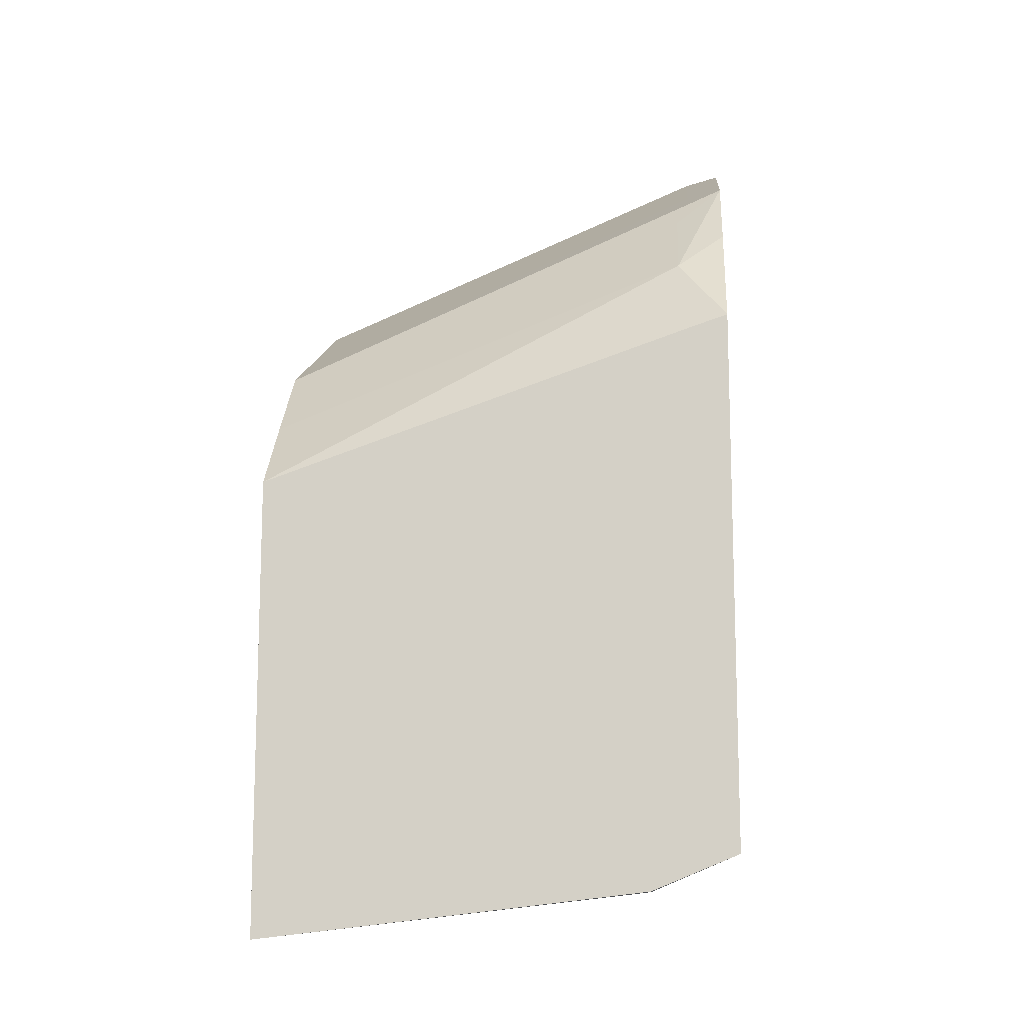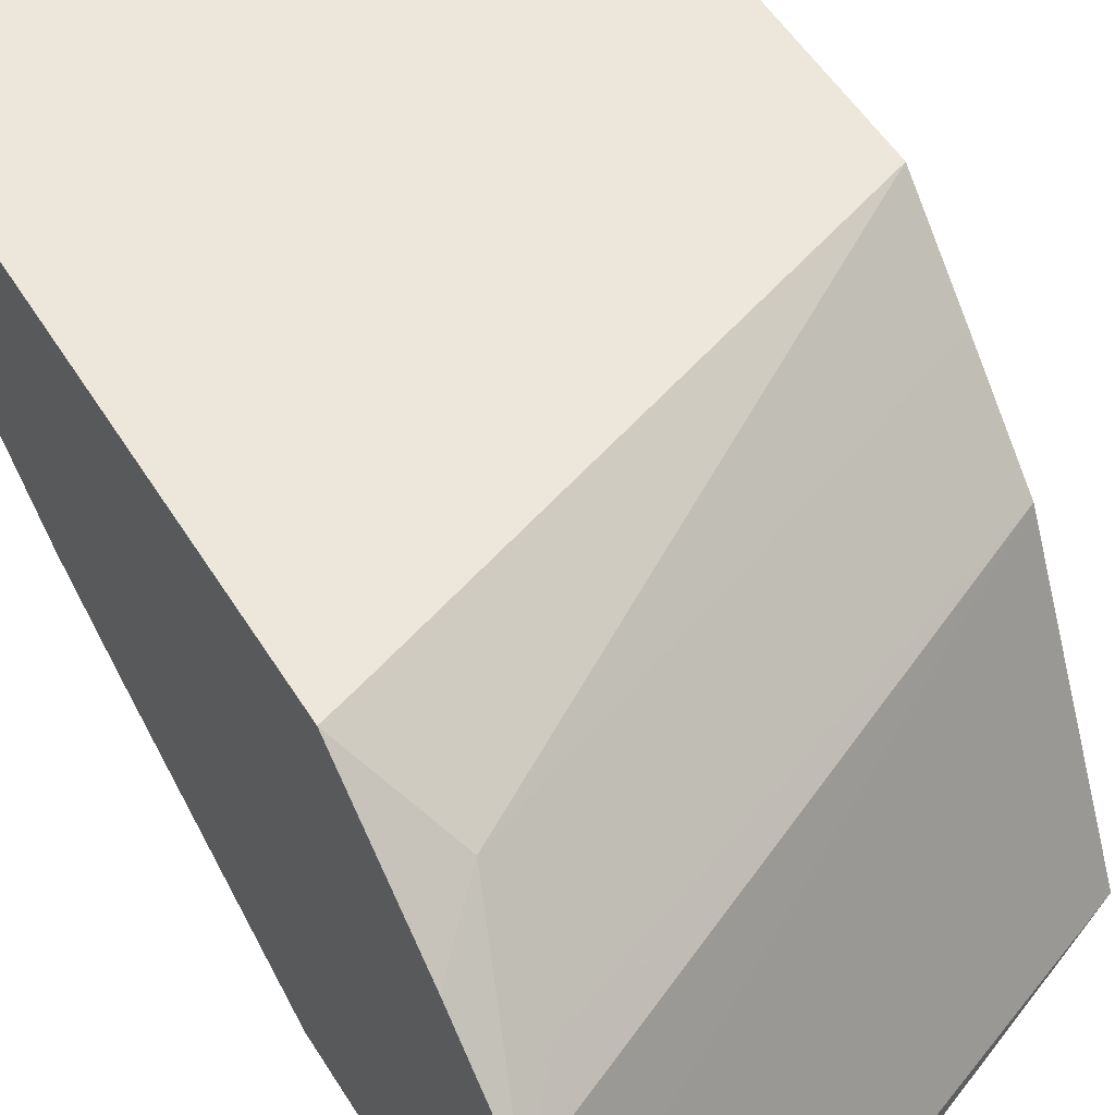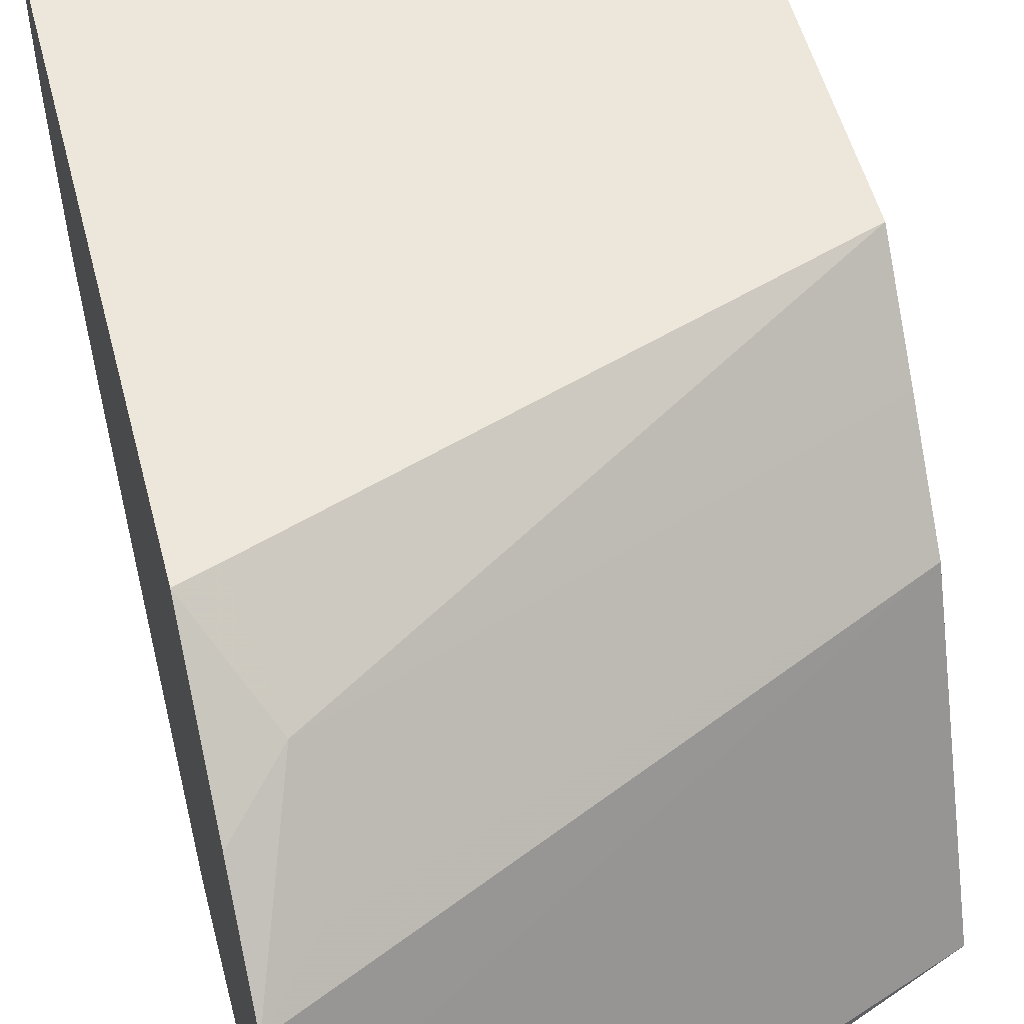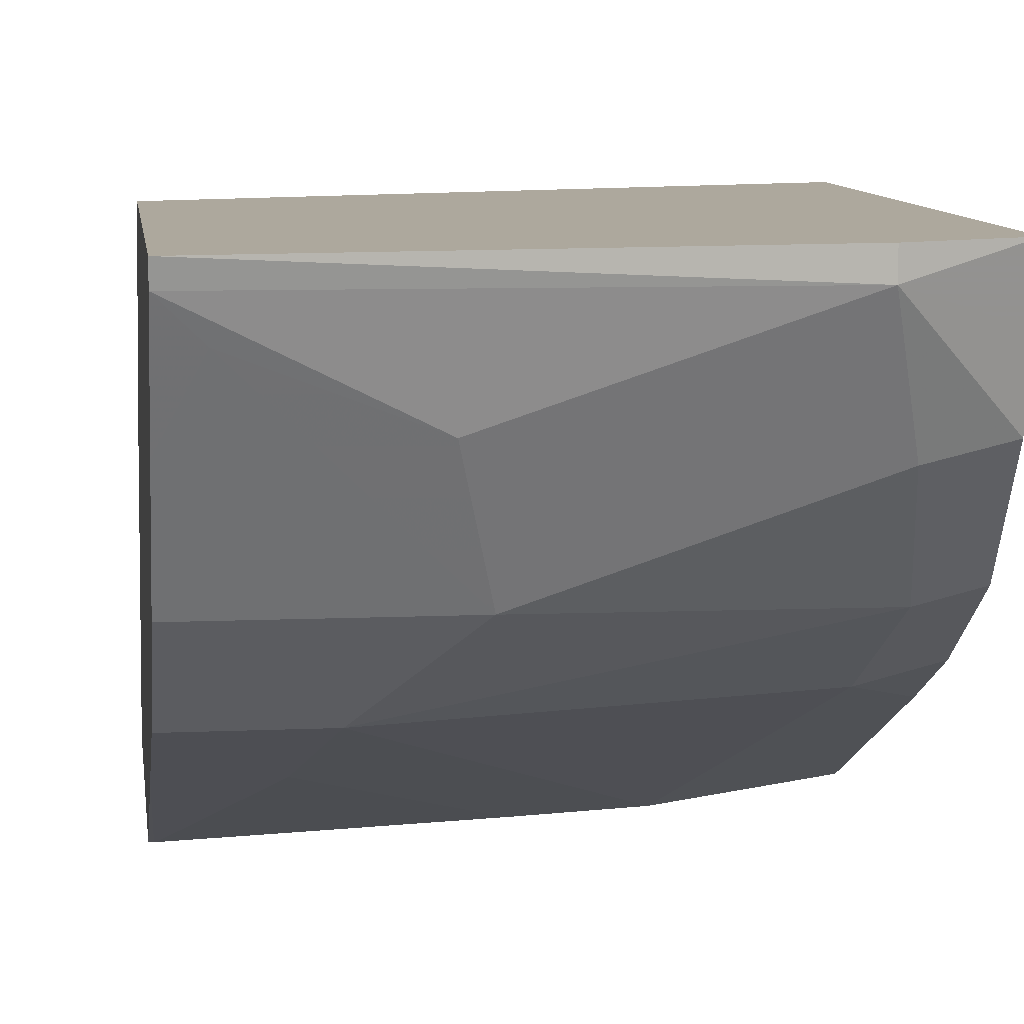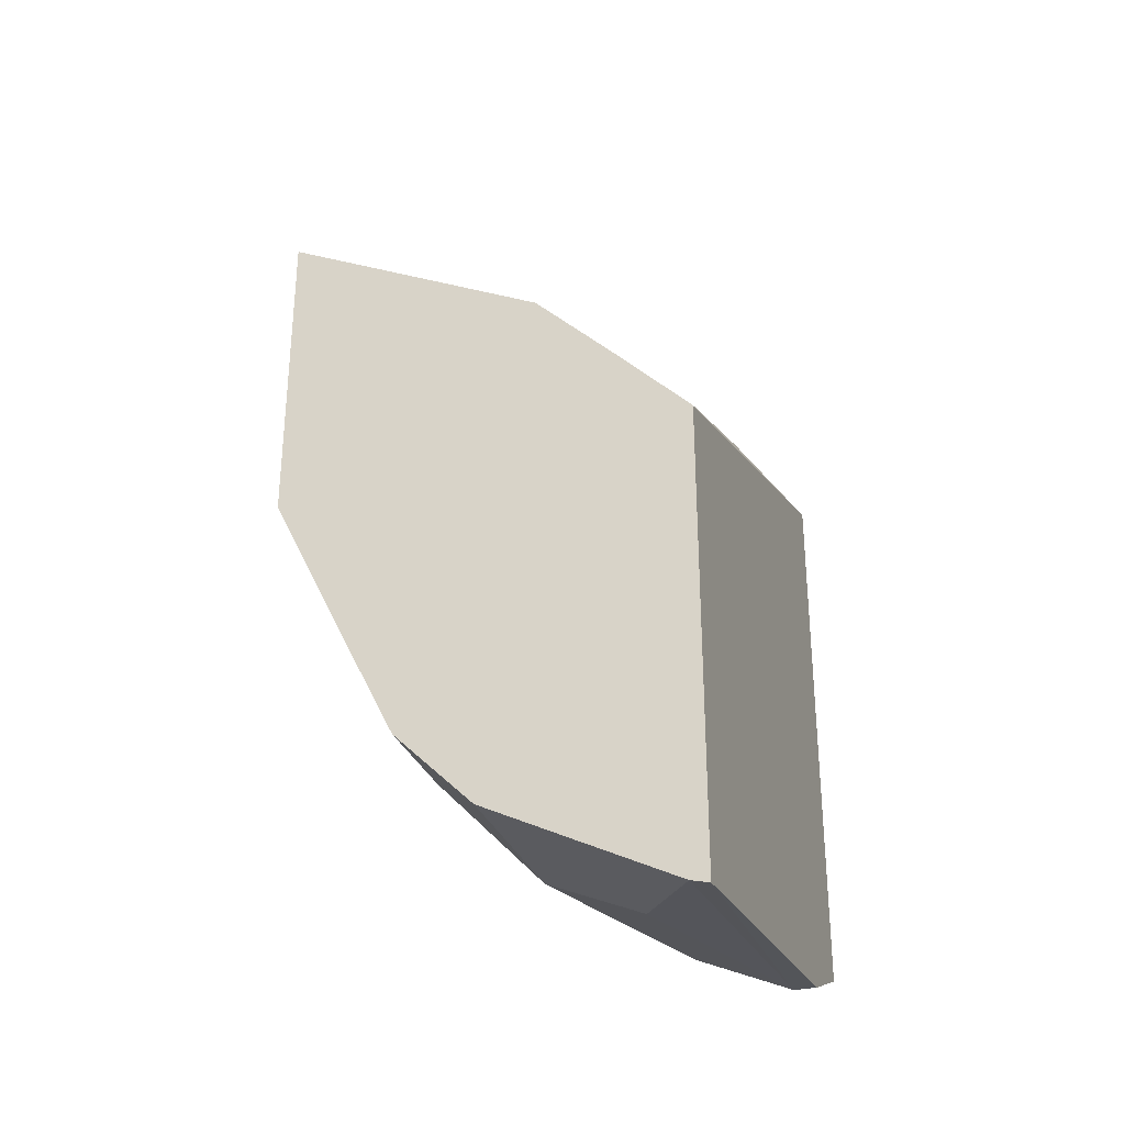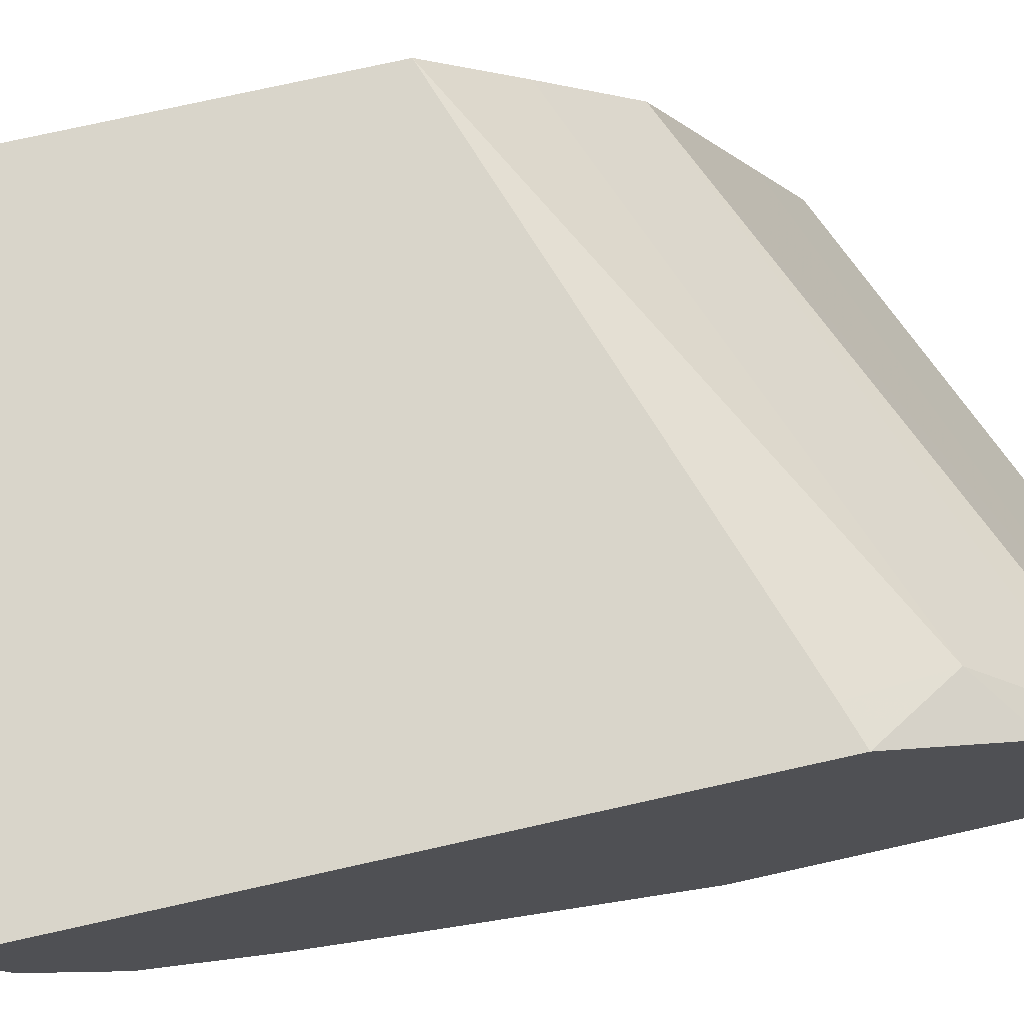
<metadata>
{"format":"obj","ext":"obj","renderer":"f3d","projection":"perspective","resolution":1024,"background":"white","views":[{"elev":-12.5,"azim":-175.1,"up":"+Z"},{"elev":53.3,"azim":-31.2,"up":"+Y"},{"elev":52.2,"azim":-14.3,"up":"+Y"},{"elev":8.7,"azim":173.0,"up":"+Y"},{"elev":-30.8,"azim":108.5,"up":"+Z"},{"elev":74.7,"azim":-102.6,"up":"+Y"}]}
</metadata>
<code>
v 0.002099 -0.3694 -0.296
v 0.002099 -0.3307 -0.3154
v -0.2095 -0.2835 -0.2465
v -0.2095 -0.3575 -0.2096
v -0.2215 -0.3694 -0.2036
v 0.002099 -0.3694 -0.4435
v 0.002099 -0.2568 -0.3523
v -0.2267 -0.254 -0.254
v -0.2267 -0.328 -0.2171
v 0.002099 -0.2465 -0.3575
v -0.2267 -0.354 -0.2061
v -0.2267 -0.3694 -0.2023
v 0.0003748 -0.3694 -0.4439
v 0.002099 -0.3328 -0.5177
v -0.2034 -0.2404 -0.2774
v -0.2034 -0.2034 -0.3143
v -0.2267 -0.2195 -0.2934
v 0.002099 -0.2096 -0.3945
v -0.2267 -0.3694 -0.3792
v -0.0002075 -0.3694 -0.4439
v -0.03698 -0.3328 -0.5177
v 0.002099 -0.3307 -0.5219
v 0.002099 -0.1743 -0.4305
v -0.2112 -0.1743 -0.3558
v -0.2267 -0.1743 -0.3506
v -0.1573 -0.3694 -0.4162
v -0.2267 -0.3211 -0.4855
v -0.1972 -0.3081 -0.53
v -0.03203 -0.3694 -0.4388
v -0.1106 -0.3694 -0.4255
v -0.04932 -0.3081 -0.567
v -0.02466 -0.3205 -0.5423
v 0.002099 -0.3205 -0.5423
v 0.002099 -0.1743 -0.6503
v -0.2267 -0.1743 -0.6116
v -0.2267 -0.3022 -0.5241
v -0.2034 -0.2773 -0.5732
v -0.0863 -0.2712 -0.6039
v 0.002099 -0.3081 -0.567
v 0.002099 -0.1828 -0.6482
v -0.1849 -0.1849 -0.6286
v -0.1849 -0.1743 -0.6286
v -0.2267 -0.1987 -0.6055
v -0.2267 -0.2727 -0.5685
v -0.2267 -0.2283 -0.5981
v -0.1972 -0.2342 -0.6039
v 0.002099 -0.2712 -0.6039
v -0.07396 -0.2219 -0.6286
v -0.01235 -0.1972 -0.641
v 0.002099 -0.2261 -0.6265
v 0.002099 -0.2568 -0.6112
f 22 32 33
f 21 31 32
f 21 32 22
f 23 34 42
f 13 20 21
f 23 35 25
f 23 25 24
f 26 28 31
f 27 36 28
f 23 42 35
f 21 26 31
f 13 21 14
f 21 29 30
f 20 29 21
f 19 28 26
f 19 27 28
f 16 25 17
f 16 24 25
f 16 23 24
f 16 18 23
f 14 21 22
f 28 36 37
f 21 30 26
f 28 37 31
f 37 45 46
f 31 38 47
f 41 45 43
f 41 46 45
f 40 50 49
f 40 48 41
f 40 49 48
f 38 51 47
f 38 50 51
f 38 49 50
f 38 48 49
f 38 41 48
f 38 46 41
f 37 46 38
f 37 44 45
f 36 44 37
f 35 41 43
f 35 42 41
f 34 41 42
f 34 40 41
f 31 33 32
f 31 39 33
f 31 47 39
f 31 37 38
f 10 16 15
f 8 44 36
f 8 10 15
f 1 34 23
f 1 40 34
f 1 50 40
f 1 51 50
f 1 47 51
f 1 39 47
f 1 33 39
f 1 22 33
f 1 14 22
f 1 6 14
f 1 13 6
f 1 20 13
f 1 29 20
f 1 30 29
f 1 26 30
f 1 19 26
f 1 12 19
f 1 4 5
f 1 3 4
f 1 2 3
f 10 18 16
f 1 23 18
f 1 18 10
f 1 5 12
f 1 7 2
f 1 10 7
f 8 12 11
f 8 19 12
f 8 36 27
f 8 45 44
f 8 43 45
f 8 35 43
f 8 25 35
f 8 17 25
f 8 16 17
f 8 27 19
f 6 13 14
f 2 7 3
f 8 15 16
f 3 8 9
f 3 9 4
f 3 7 10
f 8 11 9
f 3 10 8
f 4 9 11
f 4 11 12
f 4 12 5

</code>
